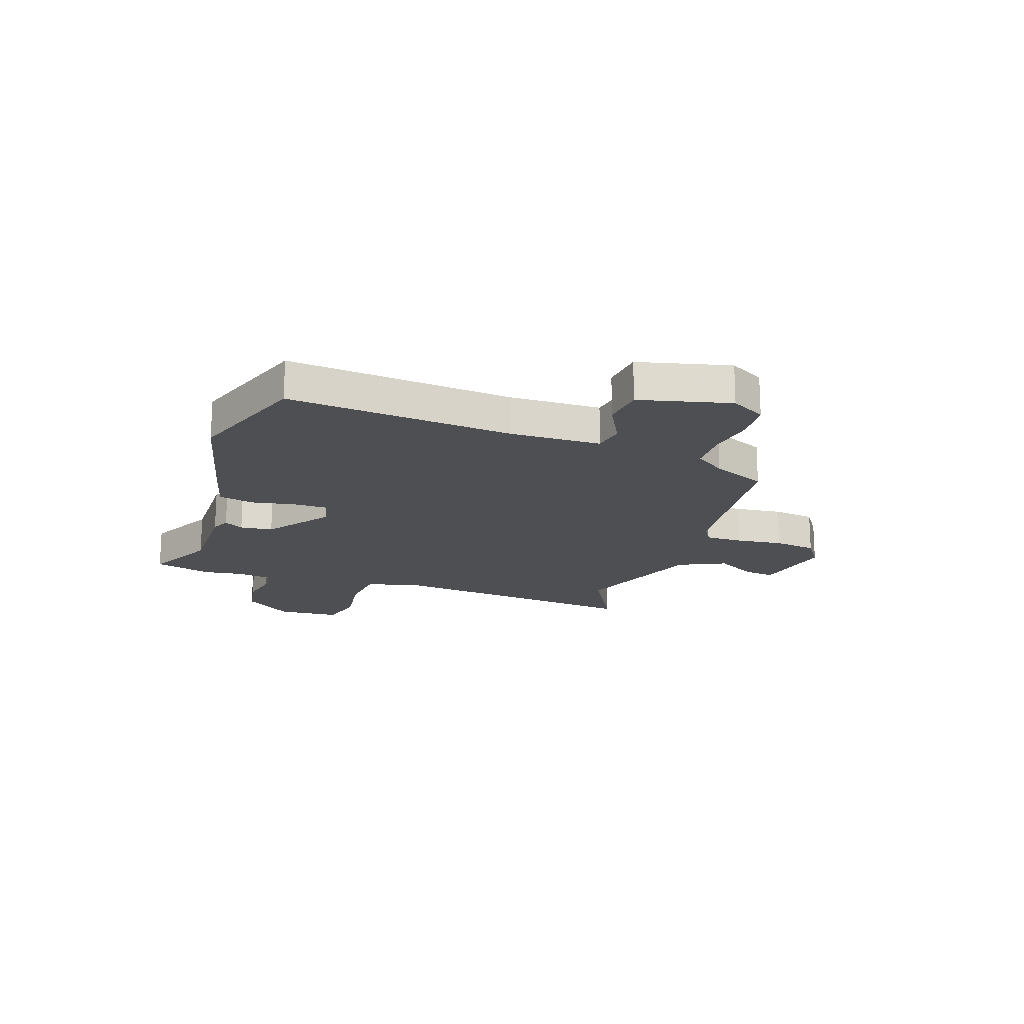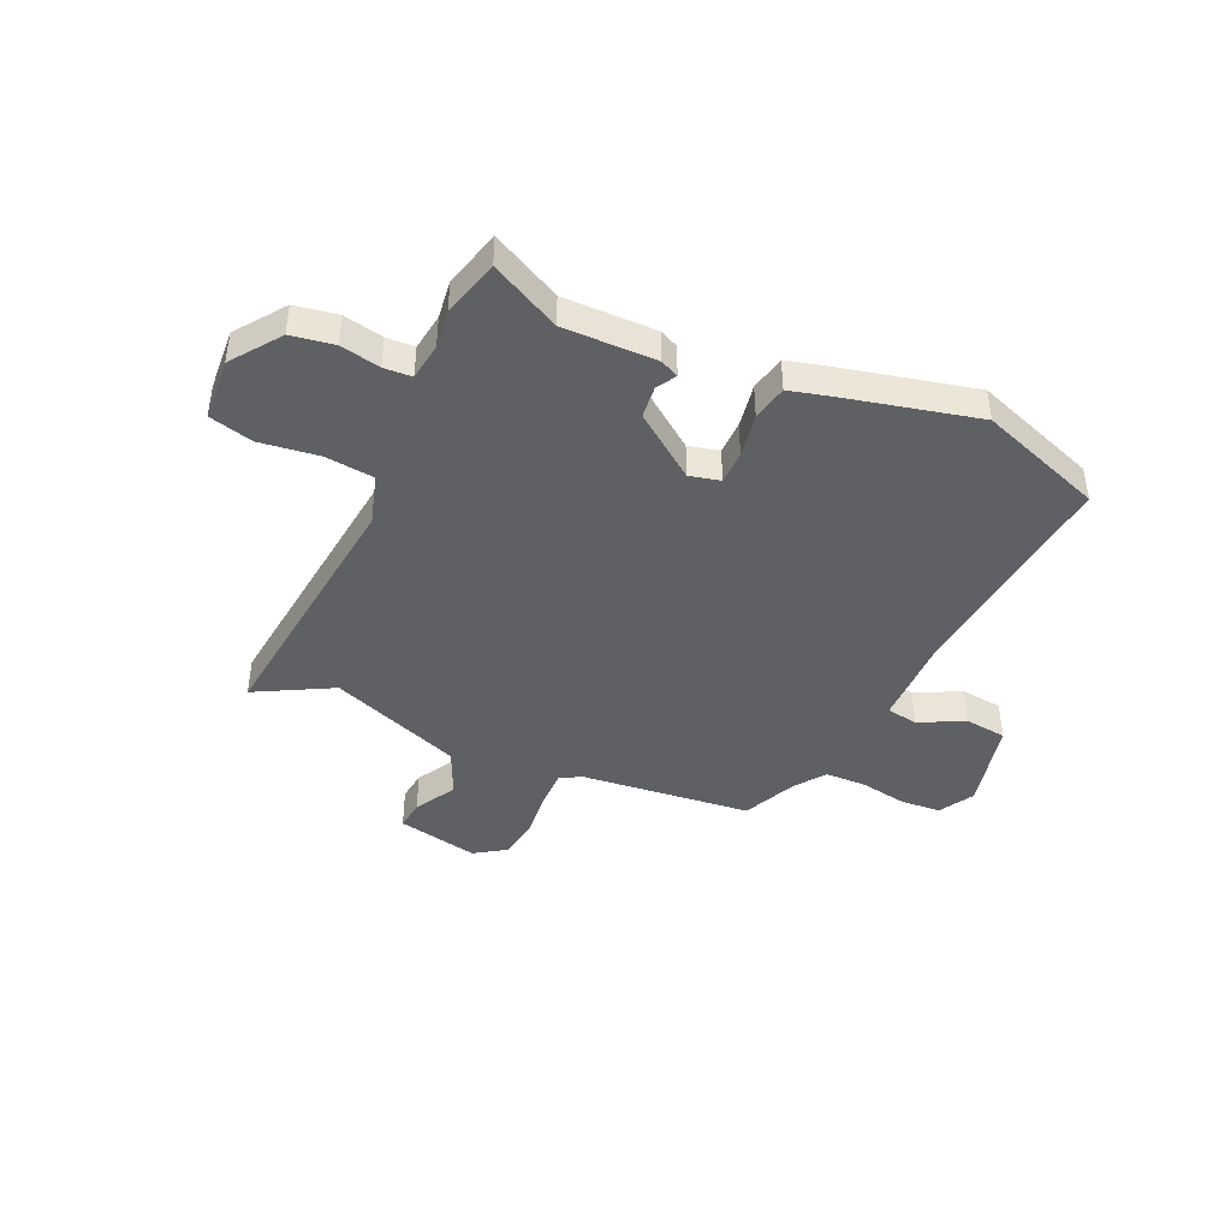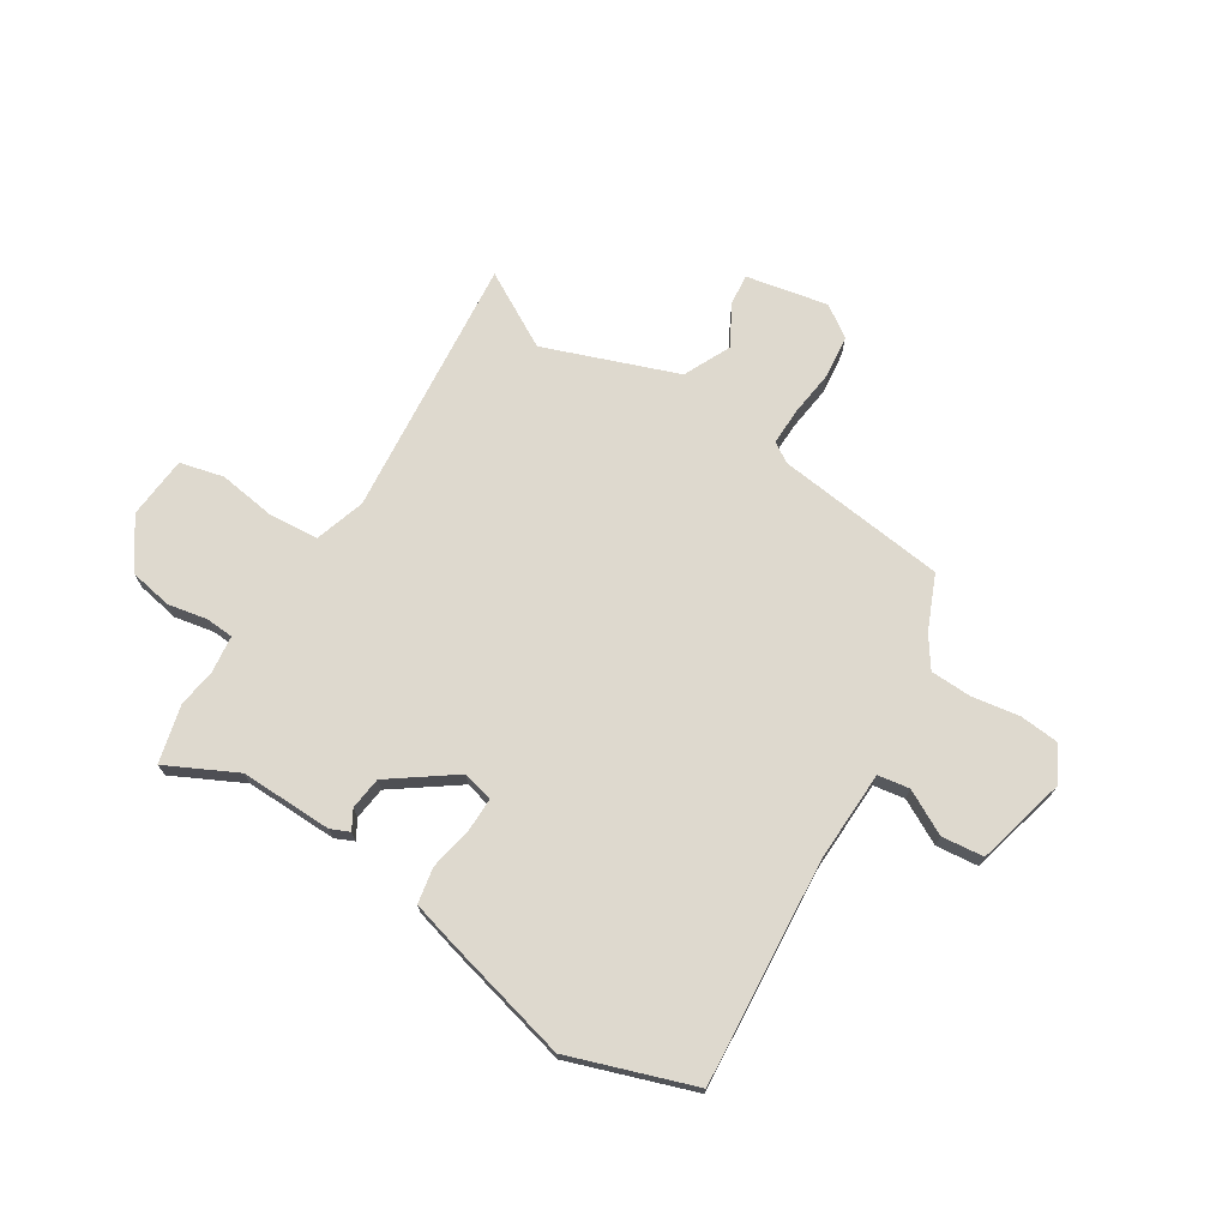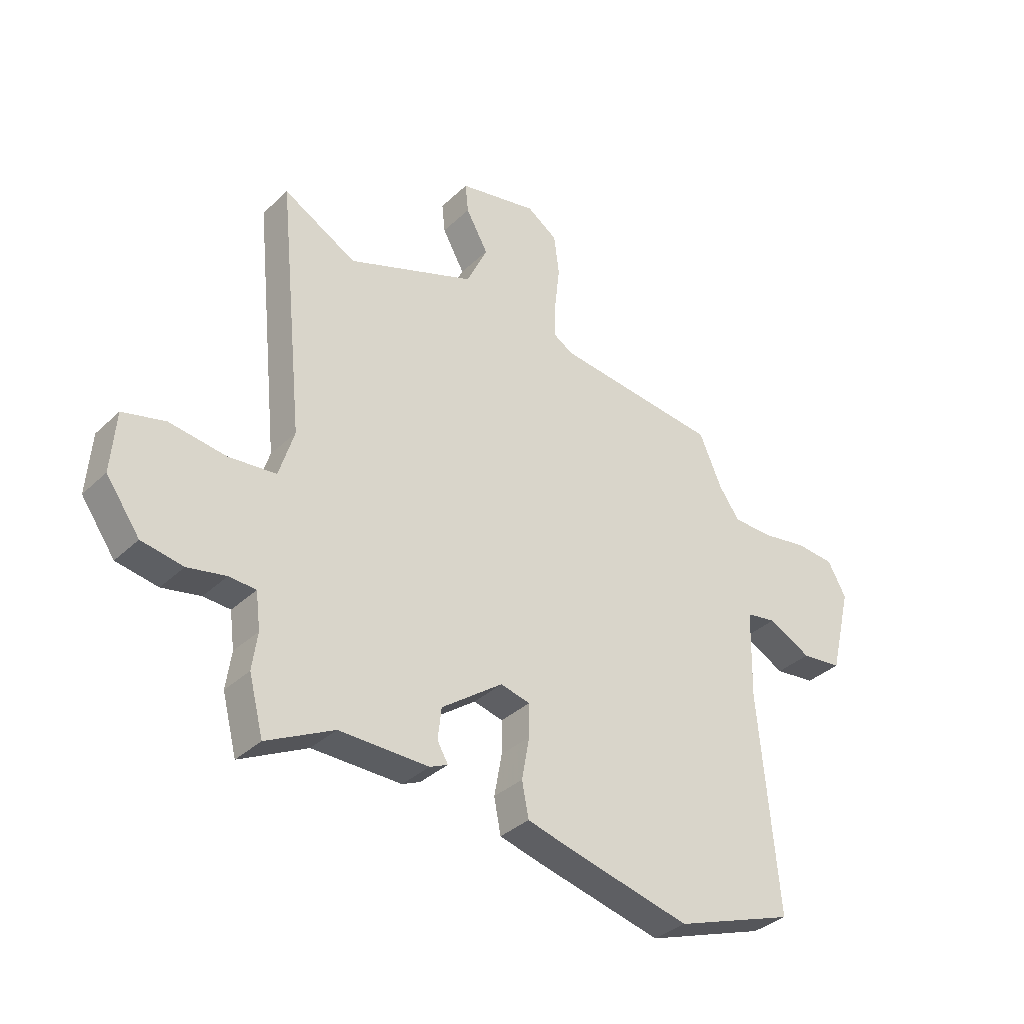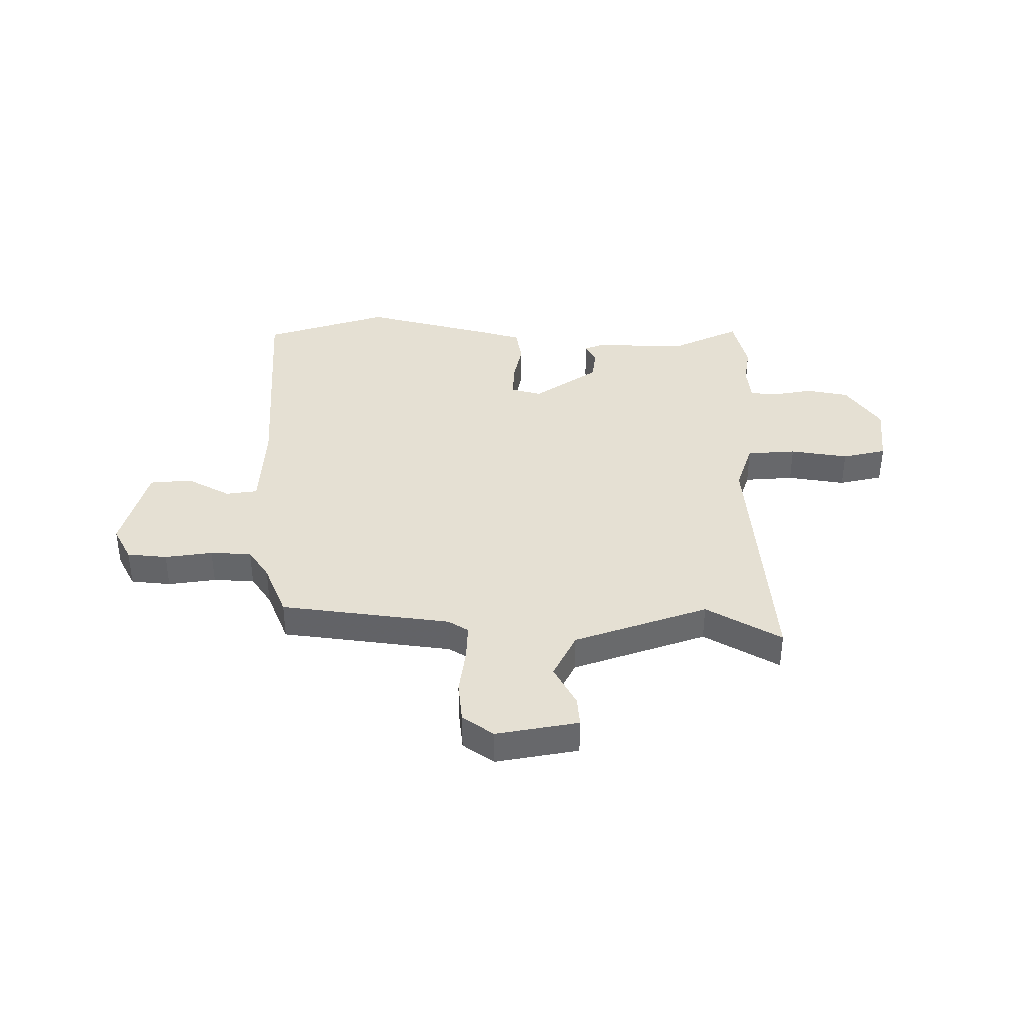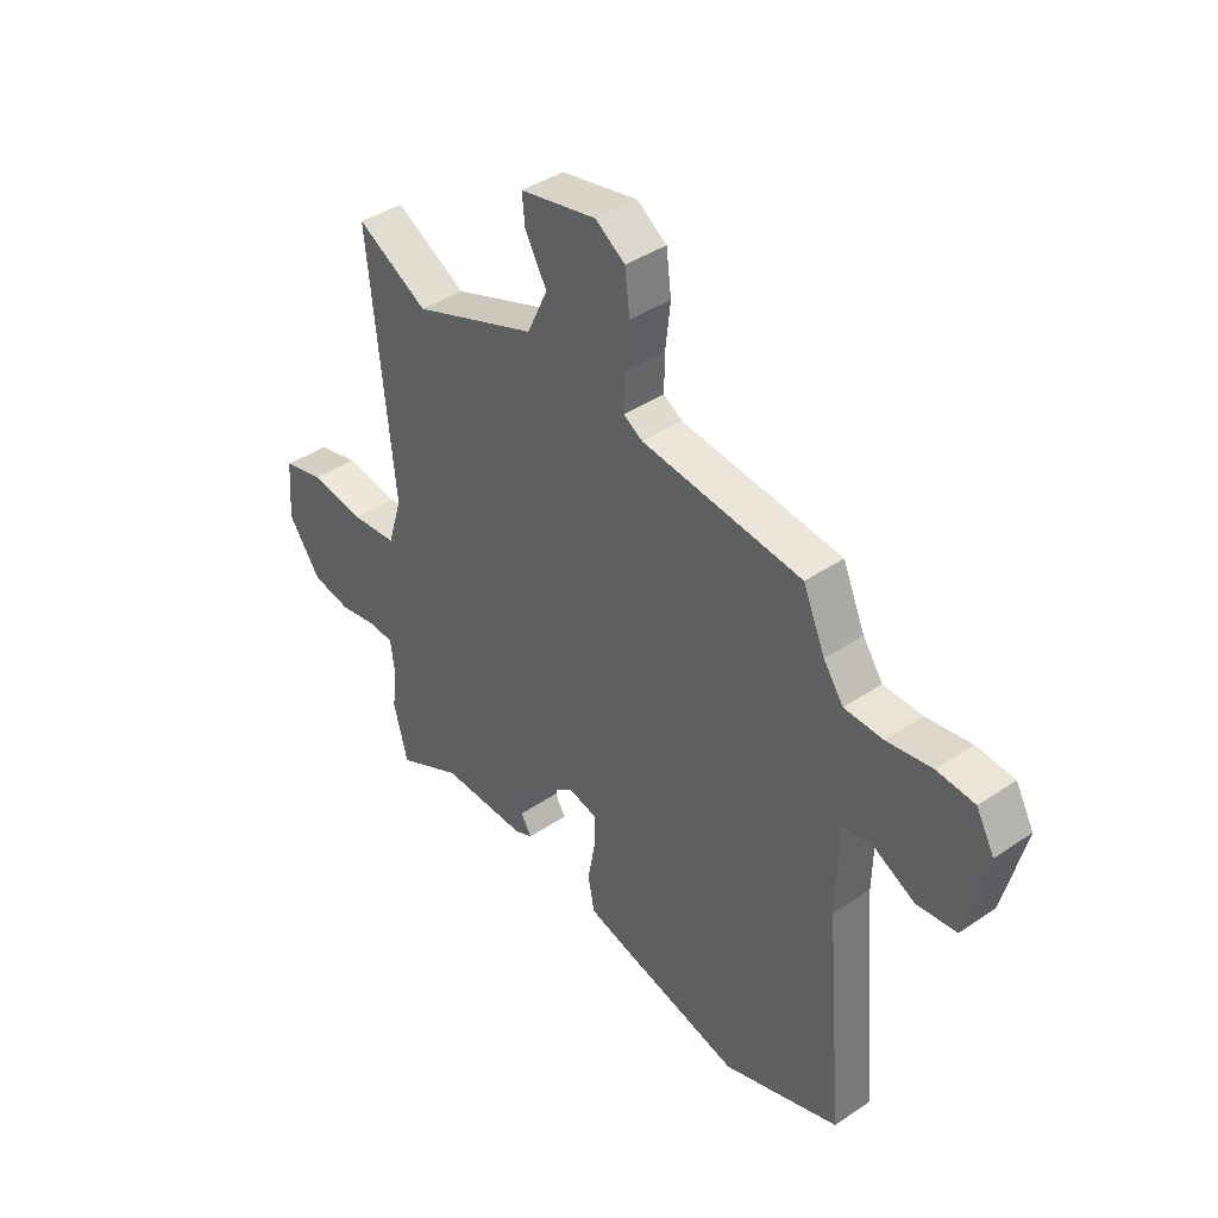
<metadata>
{"format":"obj","ext":"obj","renderer":"f3d","projection":"perspective","resolution":1024,"background":"white","views":[{"elev":-18.2,"azim":-108.9,"up":"+Y"},{"elev":-42.7,"azim":155.3,"up":"+Y"},{"elev":71.6,"azim":-147.4,"up":"+Y"},{"elev":-35.3,"azim":141.0,"up":"+Z"},{"elev":38.0,"azim":1.4,"up":"+Y"},{"elev":40.7,"azim":-129.6,"up":"+Z"}]}
</metadata>
<code>
v -0.428 0.07 0.476
v -0.109 0.07 0.511
v -0.071 0.07 0.534
v -0.072 0.07 0.604
v -0.082 0.07 0.692
v -0.072 0.07 0.771
v -0.013 0.07 0.811
v 0.14 0.07 0.779
v 0.134 0.07 0.722
v 0.091 0.07 0.645
v 0.132 0.07 0.557
v 0.38 0.07 0.463
v 0.522 0.07 0.541
v 0.472 0.07 0.05
v 0.501 0.07 -0.044
v 0.593 0.07 -0.053
v 0.702 0.07 -0.038
v 0.784 0.07 -0.059
v 0.793 0.07 -0.176
v 0.728 0.07 -0.267
v 0.648 0.07 -0.281
v 0.574 0.07 -0.266
v 0.522 0.07 -0.269
v 0.513 0.07 -0.339
v 0.523 0.07 -0.411
v 0.495 0.07 -0.519
v 0.365 0.07 -0.453
v 0.192 0.07 -0.455
v 0.157 0.07 -0.439
v 0.178 0.07 -0.403
v 0.171 0.07 -0.342
v 0.052 0.07 -0.255
v -0.005 0.07 -0.269
v -0.005 0.07 -0.332
v 0.01 0.07 -0.414
v -0.003 0.07 -0.481
v -0.086 0.07 -0.503
v -0.327 0.07 -0.561
v -0.559 0.07 -0.479
v -0.522 0.07 -0.059
v -0.526 0.07 0.113
v -0.585 0.07 0.123
v -0.668 0.07 0.08
v -0.747 0.07 0.089
v -0.789 0.07 0.26
v -0.753 0.07 0.325
v -0.678 0.07 0.331
v -0.589 0.07 0.316
v -0.512 0.07 0.318
v -0.472 0.07 0.375
v -0.428 0 0.476
v -0.109 0 0.511
v -0.071 0 0.534
v -0.072 0 0.604
v -0.082 0 0.692
v -0.072 0 0.771
v -0.013 0 0.811
v 0.14 0 0.779
v 0.134 0 0.722
v 0.091 0 0.645
v 0.132 0 0.557
v 0.38 0 0.463
v 0.522 0 0.541
v 0.472 0 0.05
v 0.501 0 -0.044
v 0.593 0 -0.053
v 0.702 0 -0.038
v 0.784 0 -0.059
v 0.793 0 -0.176
v 0.728 0 -0.267
v 0.648 0 -0.281
v 0.574 0 -0.266
v 0.522 0 -0.269
v 0.513 0 -0.339
v 0.523 0 -0.411
v 0.495 0 -0.519
v 0.365 0 -0.453
v 0.192 0 -0.455
v 0.157 0 -0.439
v 0.178 0 -0.403
v 0.171 0 -0.342
v 0.052 0 -0.255
v -0.005 0 -0.269
v -0.005 0 -0.332
v 0.01 0 -0.414
v -0.003 0 -0.481
v -0.086 0 -0.503
v -0.327 0 -0.561
v -0.559 0 -0.479
v -0.522 0 -0.059
v -0.526 0 0.113
v -0.585 0 0.123
v -0.668 0 0.08
v -0.747 0 0.089
v -0.789 0 0.26
v -0.753 0 0.325
v -0.678 0 0.331
v -0.589 0 0.316
v -0.512 0 0.318
v -0.472 0 0.375
f 46 47 48
f 45 46 48
f 44 45 48
f 43 44 48
f 42 43 48
f 41 42 48 49
f 40 41 49 50
f 40 50 1
f 39 40 1
f 38 39 1
f 37 38 1
f 36 37 1
f 35 36 1
f 34 35 1
f 27 28 29 30
f 27 30 31
f 27 31 32
f 26 27 32
f 25 26 32
f 24 25 32
f 20 21 22
f 19 20 22
f 18 19 22
f 17 18 22
f 16 17 22
f 15 16 22 23
f 23 24 32
f 15 23 32
f 14 15 32
f 8 9 10
f 7 8 10
f 6 7 10
f 5 6 10
f 4 5 10
f 3 4 10 11
f 2 3 11 12
f 33 34 1 2
f 14 32 33
f 13 14 33
f 12 13 33
f 2 12 33
f 98 97 96
f 98 96 95
f 98 95 94
f 98 94 93
f 98 93 92
f 99 98 92 91
f 100 99 91 90
f 51 100 90
f 51 90 89
f 51 89 88
f 51 88 87
f 51 87 86
f 51 86 85
f 51 85 84
f 80 79 78 77
f 81 80 77
f 82 81 77
f 82 77 76
f 82 76 75
f 82 75 74
f 72 71 70
f 72 70 69
f 72 69 68
f 72 68 67
f 72 67 66
f 73 72 66 65
f 82 74 73
f 82 73 65
f 82 65 64
f 60 59 58
f 60 58 57
f 60 57 56
f 60 56 55
f 60 55 54
f 61 60 54 53
f 62 61 53 52
f 52 51 84 83
f 83 82 64
f 83 64 63
f 83 63 62
f 83 62 52
f 1 51 52 2
f 2 52 53 3
f 3 53 54 4
f 4 54 55 5
f 5 55 56 6
f 6 56 57 7
f 7 57 58 8
f 8 58 59 9
f 9 59 60 10
f 10 60 61 11
f 11 61 62 12
f 12 62 63 13
f 13 63 64 14
f 14 64 65 15
f 15 65 66 16
f 16 66 67 17
f 17 67 68 18
f 18 68 69 19
f 19 69 70 20
f 20 70 71 21
f 21 71 72 22
f 22 72 73 23
f 23 73 74 24
f 24 74 75 25
f 25 75 76 26
f 26 76 77 27
f 27 77 78 28
f 28 78 79 29
f 29 79 80 30
f 30 80 81 31
f 31 81 82 32
f 32 82 83 33
f 33 83 84 34
f 34 84 85 35
f 35 85 86 36
f 36 86 87 37
f 37 87 88 38
f 38 88 89 39
f 39 89 90 40
f 40 90 91 41
f 41 91 92 42
f 42 92 93 43
f 43 93 94 44
f 44 94 95 45
f 45 95 96 46
f 46 96 97 47
f 47 97 98 48
f 48 98 99 49
f 49 99 100 50
f 50 100 51 1

</code>
